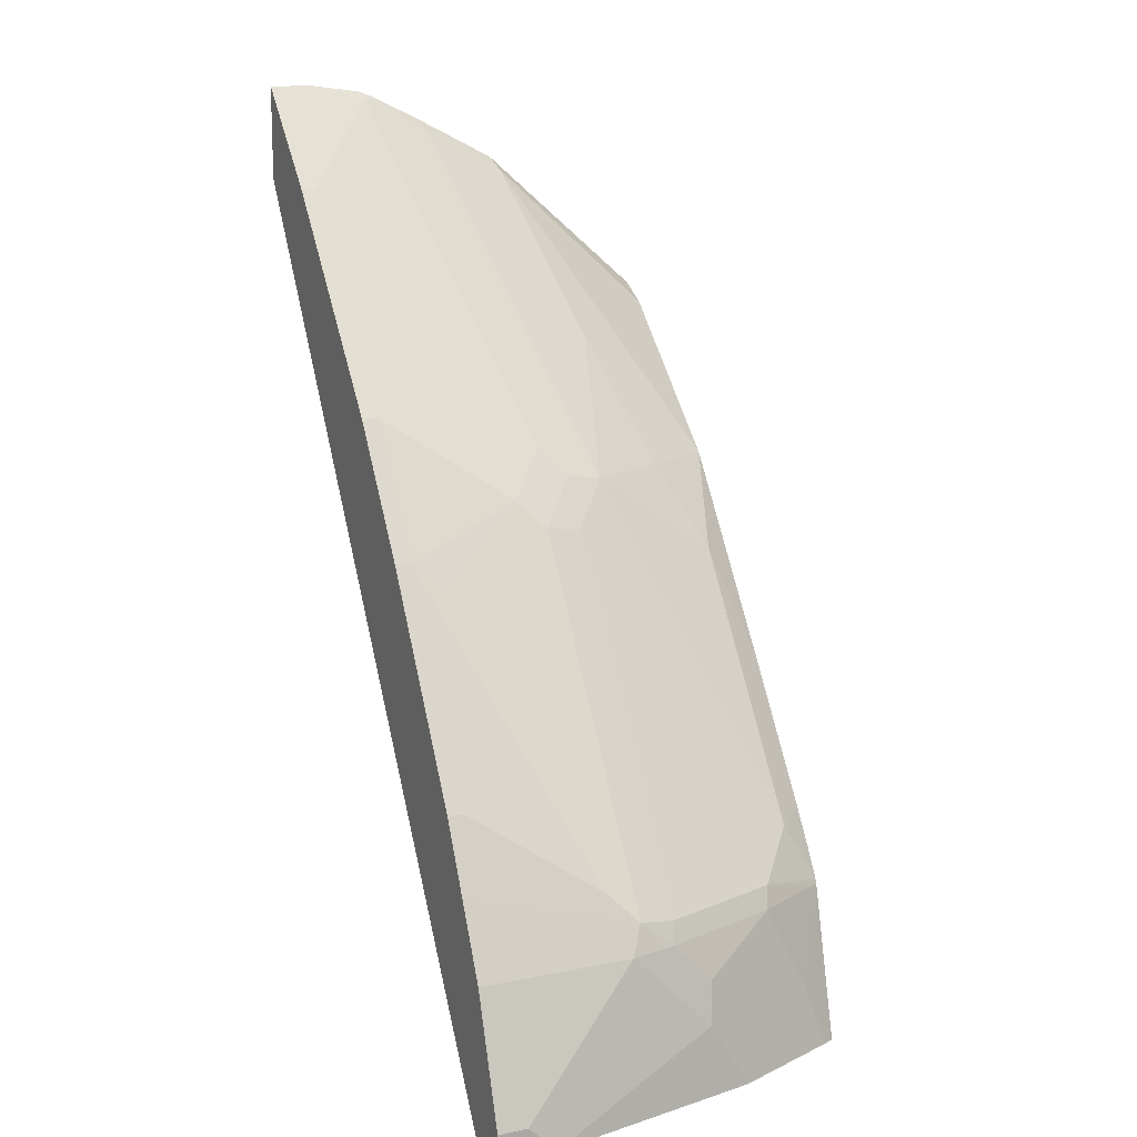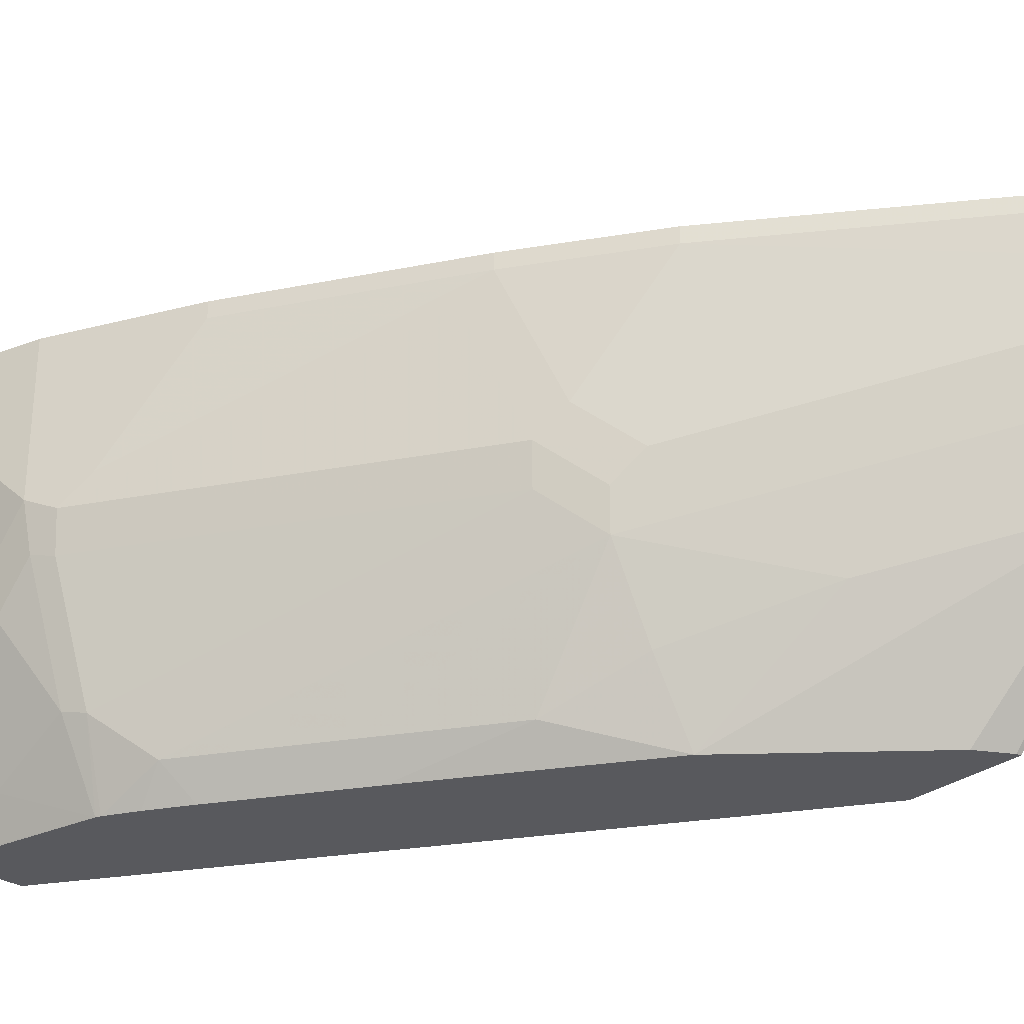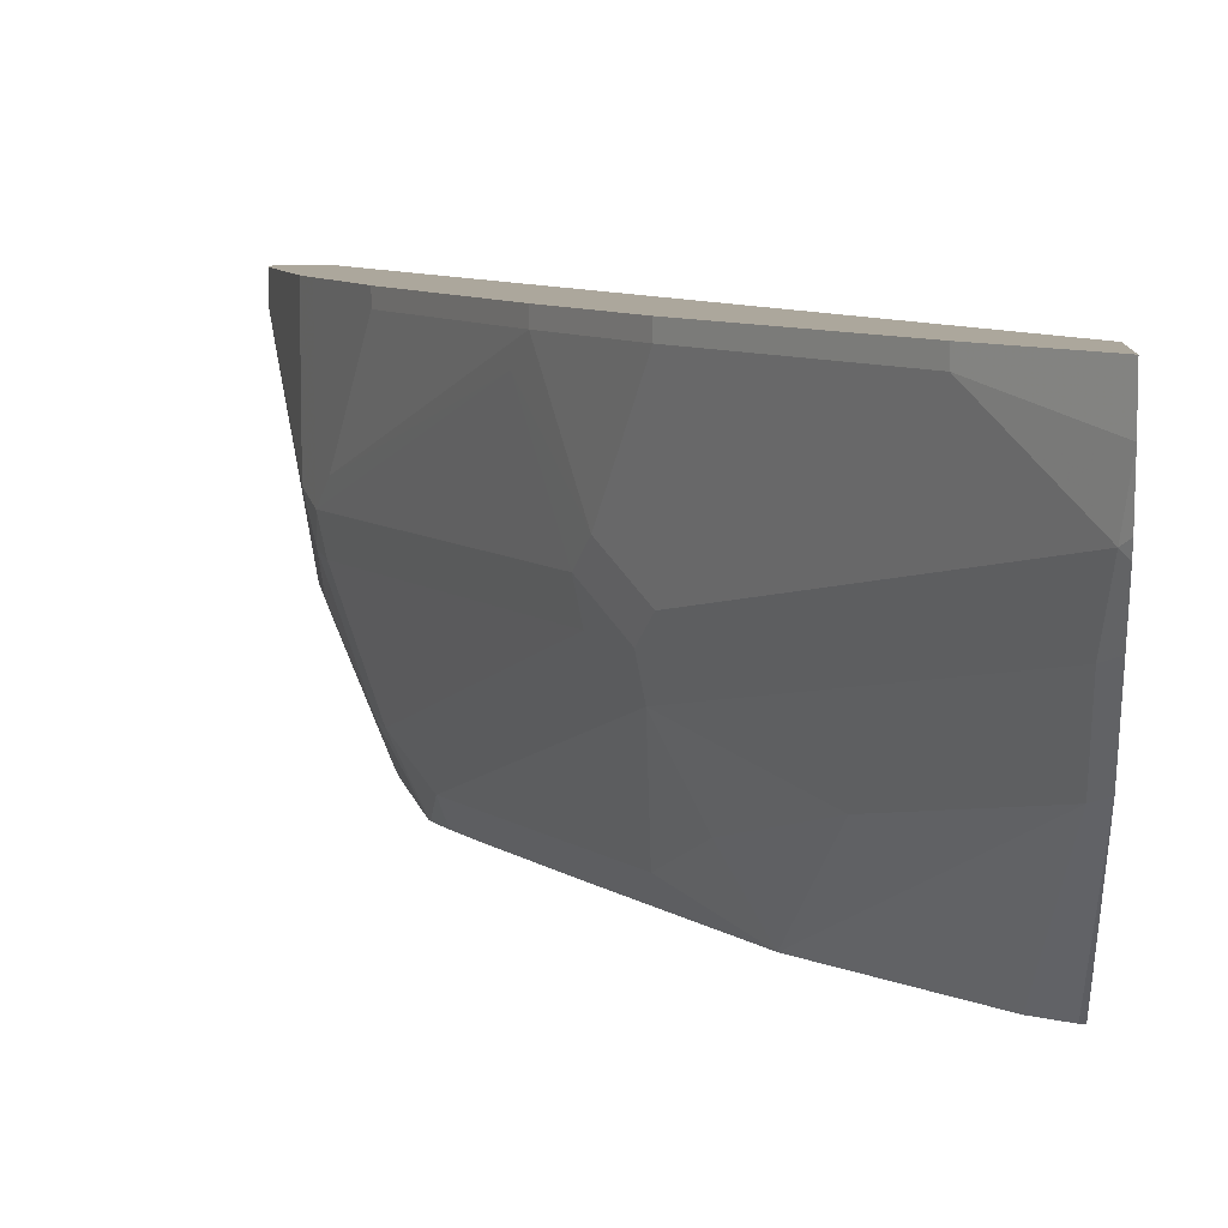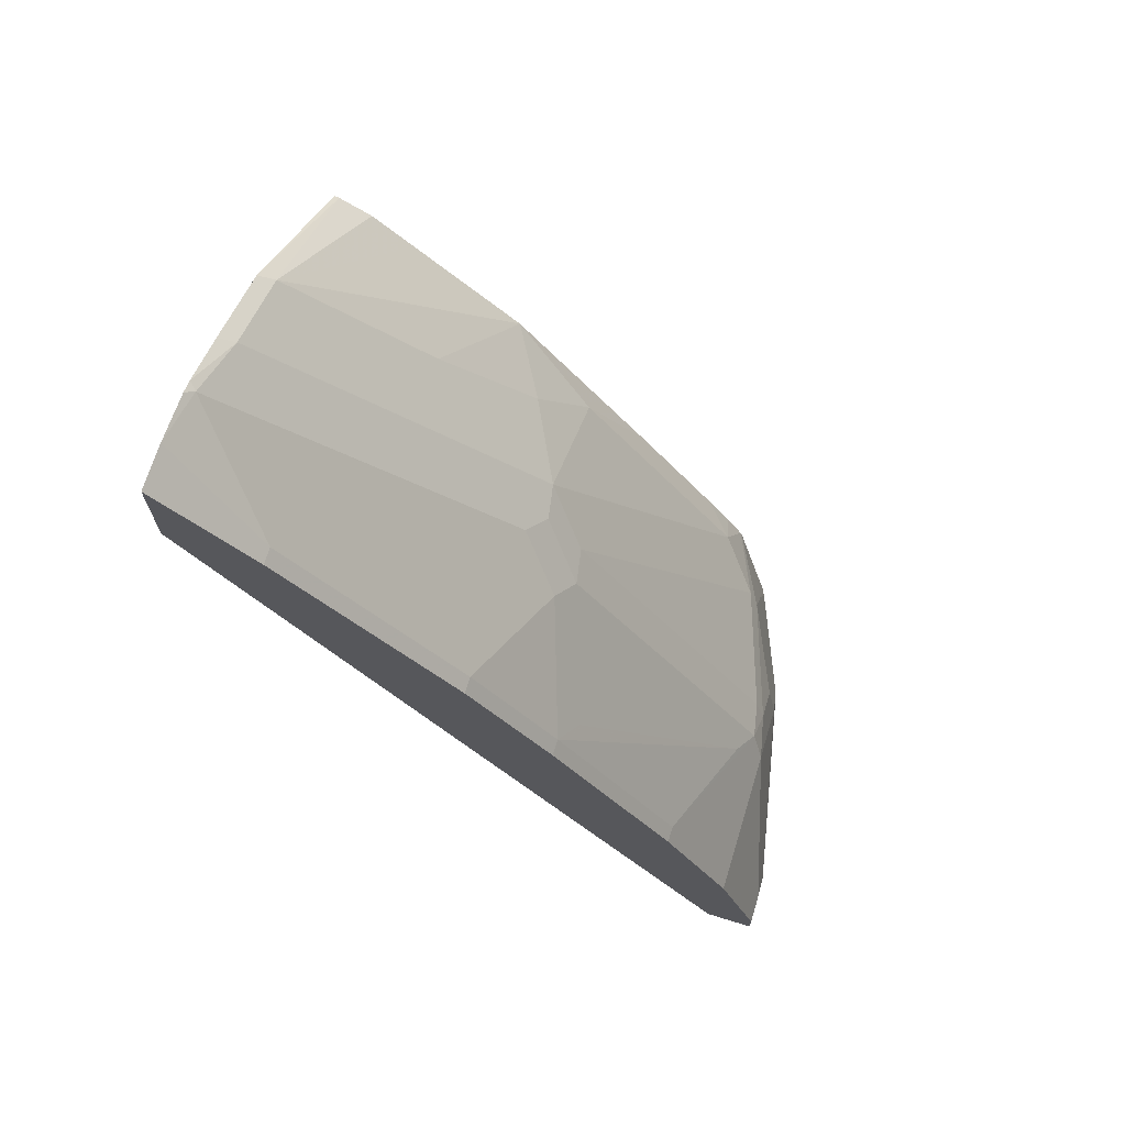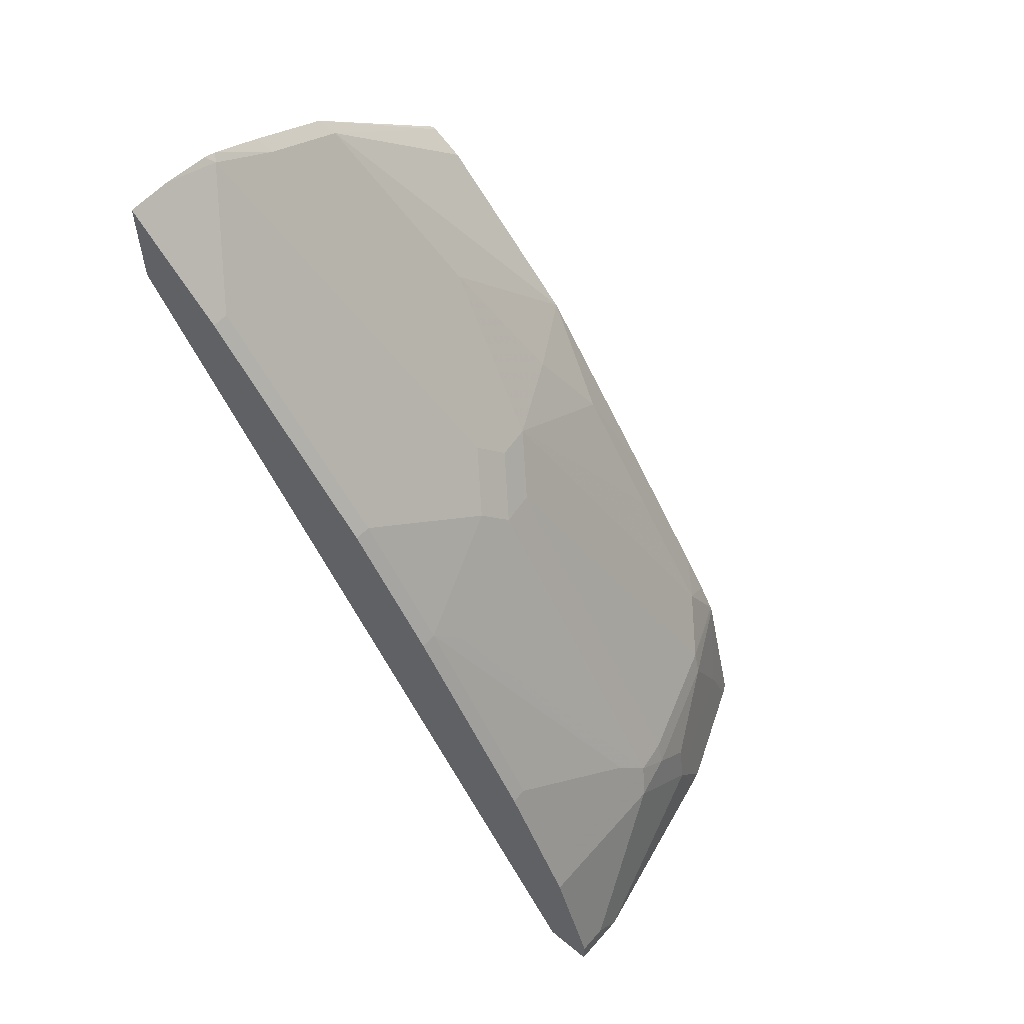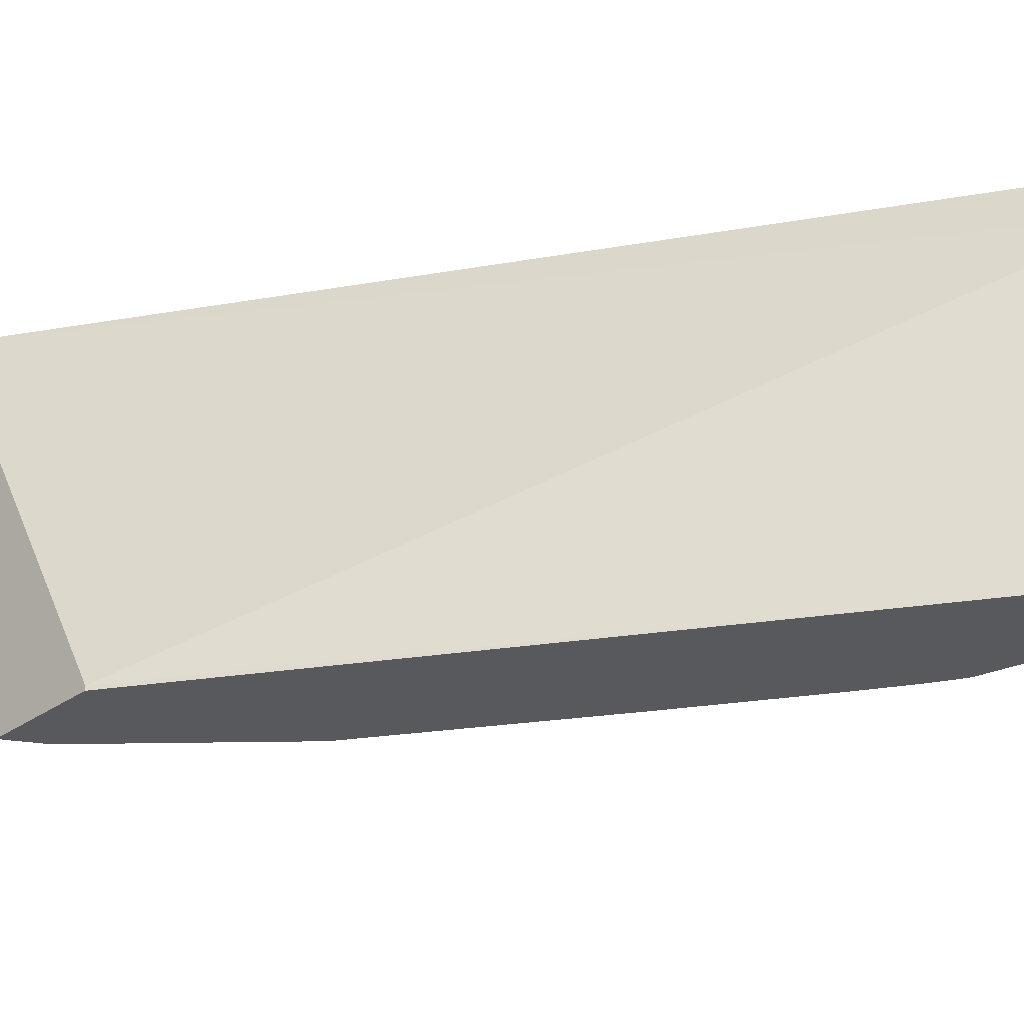
<metadata>
{"format":"obj","ext":"obj","renderer":"f3d","projection":"perspective","resolution":1024,"background":"white","views":[{"elev":13.5,"azim":65.2,"up":"+Y"},{"elev":-30.1,"azim":137.4,"up":"+Z"},{"elev":8.4,"azim":-177.1,"up":"+Z"},{"elev":70.0,"azim":17.1,"up":"+Y"},{"elev":57.5,"azim":40.6,"up":"+Y"},{"elev":-29.8,"azim":-43.5,"up":"+Z"}]}
</metadata>
<code>
v 0.2983 0.2873 -0.3257
v 0.2983 0.2873 -0.3226
v 0.2983 0.3726 -0.3257
v 0.6159 -0.1849 -0.3257
v 0.2983 0.469 -0.008906
v 0.6913 -0.1849 -0.05068
v 0.2983 0.4826 -0.1979
v 0.3018 0.3717 -0.3257
v 0.6736 -0.1849 -0.3257
v 0.2983 0.5422 -0.008906
v 0.7098 -0.1849 -0.008906
v 0.2983 0.5151 -0.1329
v 0.3091 0.4717 -0.2033
v 0.3261 0.3572 -0.3257
v 0.6742 -0.1849 -0.3247
v 0.644 -0.06502 -0.3257
v 0.2983 0.5422 -0.04342
v 0.3687 0.4663 -0.008906
v 0.7483 -0.1849 -0.008906
v 0.2983 0.5341 -0.09217
v 0.3091 0.5043 -0.1383
v 0.3572 0.3261 -0.3257
v 0.5043 0.244 -0.2033
v 0.4067 0.3416 -0.2359
v 0.4392 0.244 -0.3257
v 0.4067 0.2765 -0.3257
v 0.6776 -0.1849 -0.3178
v 0.6751 -0.1301 -0.2969
v 0.6425 -0.06132 -0.3257
v 0.6669 -0.0488 -0.2684
v 0.6751 -0.06502 -0.2643
v 0.3037 0.5314 -0.08677
v 0.2983 0.5375 -0.08175
v 0.3687 0.4663 -0.02171
v 0.3362 0.4989 -0.05424
v 0.4989 0.3036 -0.008906
v 0.7483 -0.1849 -0.05474
v 0.7483 -0.1627 -0.008906
v 0.5098 0.2494 -0.1735
v 0.5368 0.2115 -0.1708
v 0.6344 -0.0162 -0.3009
v 0.5694 0.08138 -0.3009
v 0.5043 0.1789 -0.3009
v 0.4718 0.244 -0.2684
v 0.5449 0.08942 -0.3257
v 0.7131 -0.1849 -0.229
v 0.7157 -0.1301 -0.1952
v 0.6292 -0.0384 -0.3257
v 0.6995 -0.0488 -0.1708
v 0.7076 -0.06502 -0.1667
v 0.7076 -0.09755 -0.1992
v 0.4989 0.2711 -0.1518
v 0.4989 0.3036 -0.02171
v 0.4664 0.3362 -0.05424
v 0.5639 0.206 -0.008906
v 0.7157 -0.1849 -0.2174
v 0.7157 -0.09755 -0.1627
v 0.7483 -0.1627 -0.03254
v 0.7157 -0.06502 -0.008906
v 0.5422 0.2169 -0.141
v 0.7049 -0.04331 -0.141
v 0.6099 -0.008157 -0.3257
v 0.7157 -0.06502 -0.1302
v 0.5314 0.2385 -0.1193
v 0.5639 0.206 -0.02171
v 0.6615 0.04344 -0.008906
v 0.7049 -0.04331 -0.008906
v 0.5748 0.1844 -0.04339
v 0.6941 -0.02168 -0.1193
v 0.6615 0.04344 -0.02171
v 0.6877 -0.008869 -0.008906
f 32 35 52
f 31 51 47
f 37 57 58
f 31 49 50
f 30 49 31
f 31 50 51
f 32 52 39
f 37 47 57
f 35 53 54
f 35 54 52
f 36 55 65
f 36 65 53
f 37 56 47
f 30 40 49
f 34 53 35
f 30 41 40
f 24 44 25
f 29 48 41
f 28 31 47
f 28 47 46
f 27 28 46
f 25 43 45
f 25 44 43
f 23 44 24
f 23 43 44
f 23 42 43
f 23 41 42
f 23 40 41
f 23 39 40
f 21 39 23
f 21 32 39
f 29 41 30
f 38 58 63
f 66 71 70
f 39 52 60
f 55 70 65
f 57 63 58
f 59 63 61
f 59 61 67
f 60 64 68
f 60 68 61
f 55 66 70
f 61 69 70
f 61 71 67
f 61 68 69
f 64 65 68
f 65 70 69
f 65 69 68
f 20 32 21
f 61 70 71
f 38 63 59
f 53 65 64
f 52 64 60
f 39 60 40
f 40 60 61
f 40 61 49
f 41 48 62
f 41 62 45
f 41 45 42
f 52 54 53
f 42 45 43
f 47 51 50
f 47 50 57
f 49 61 50
f 50 63 57
f 50 61 63
f 52 53 64
f 46 47 56
f 20 33 32
f 1 7 3
f 19 37 58
f 4 11 6
f 4 19 11
f 4 37 19
f 4 56 37
f 4 46 56
f 4 27 46
f 4 15 27
f 4 9 15
f 3 7 8
f 2 6 5
f 2 4 6
f 1 4 2
f 1 9 4
f 1 16 9
f 1 29 16
f 1 48 29
f 1 62 48
f 19 58 38
f 1 2 5
f 1 5 10
f 1 10 17
f 1 17 33
f 1 33 20
f 5 6 11
f 1 20 12
f 1 3 8
f 1 8 14
f 1 14 22
f 1 22 26
f 1 26 25
f 1 45 62
f 1 12 7
f 5 11 19
f 1 25 45
f 5 38 59
f 18 53 34
f 5 19 38
f 18 36 53
f 17 35 32
f 17 34 35
f 17 32 33
f 16 31 28
f 16 30 31
f 15 28 27
f 15 16 28
f 13 26 22
f 13 25 26
f 13 24 25
f 13 23 24
f 13 21 23
f 16 29 30
f 12 21 13
f 5 67 71
f 13 22 14
f 5 71 66
f 5 66 55
f 5 55 36
f 5 18 10
f 7 12 13
f 5 36 18
f 7 13 8
f 8 13 14
f 9 16 15
f 10 18 34
f 10 34 17
f 12 20 21
f 5 59 67

</code>
